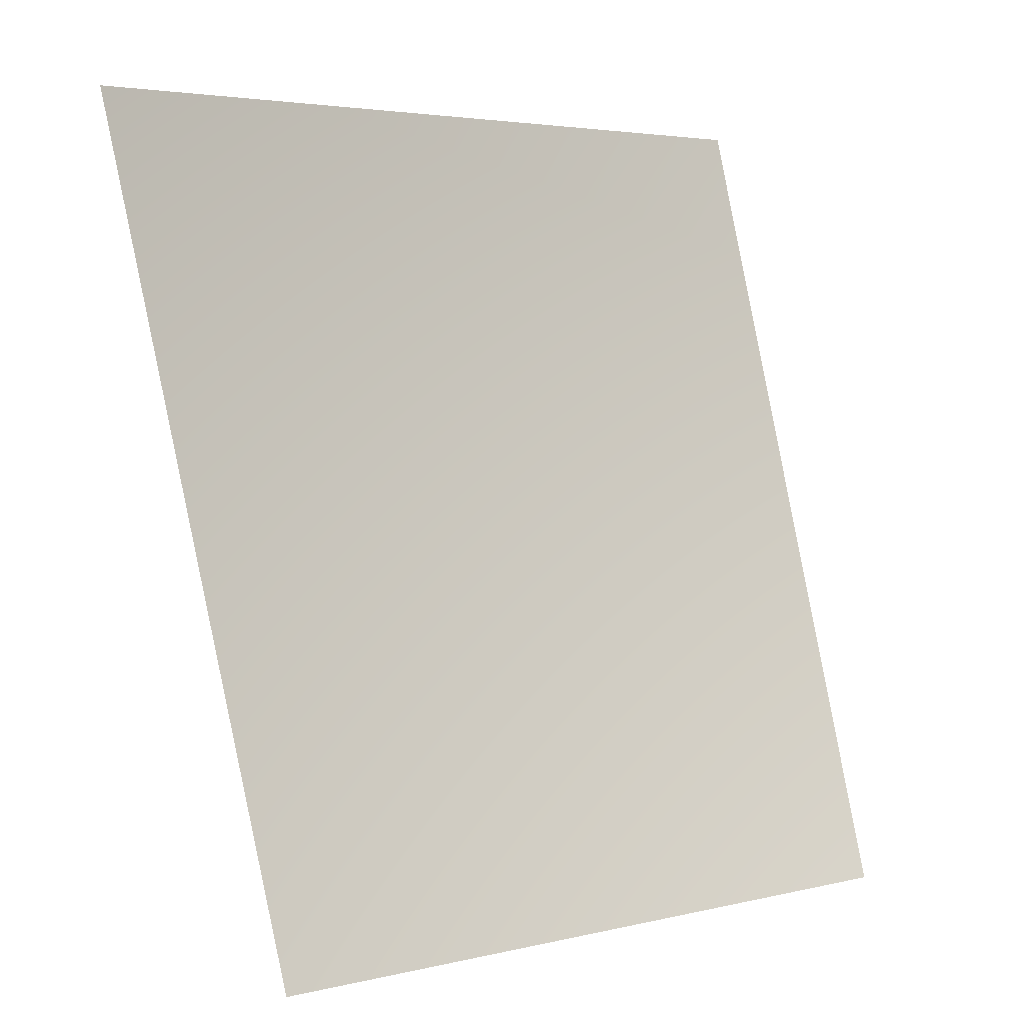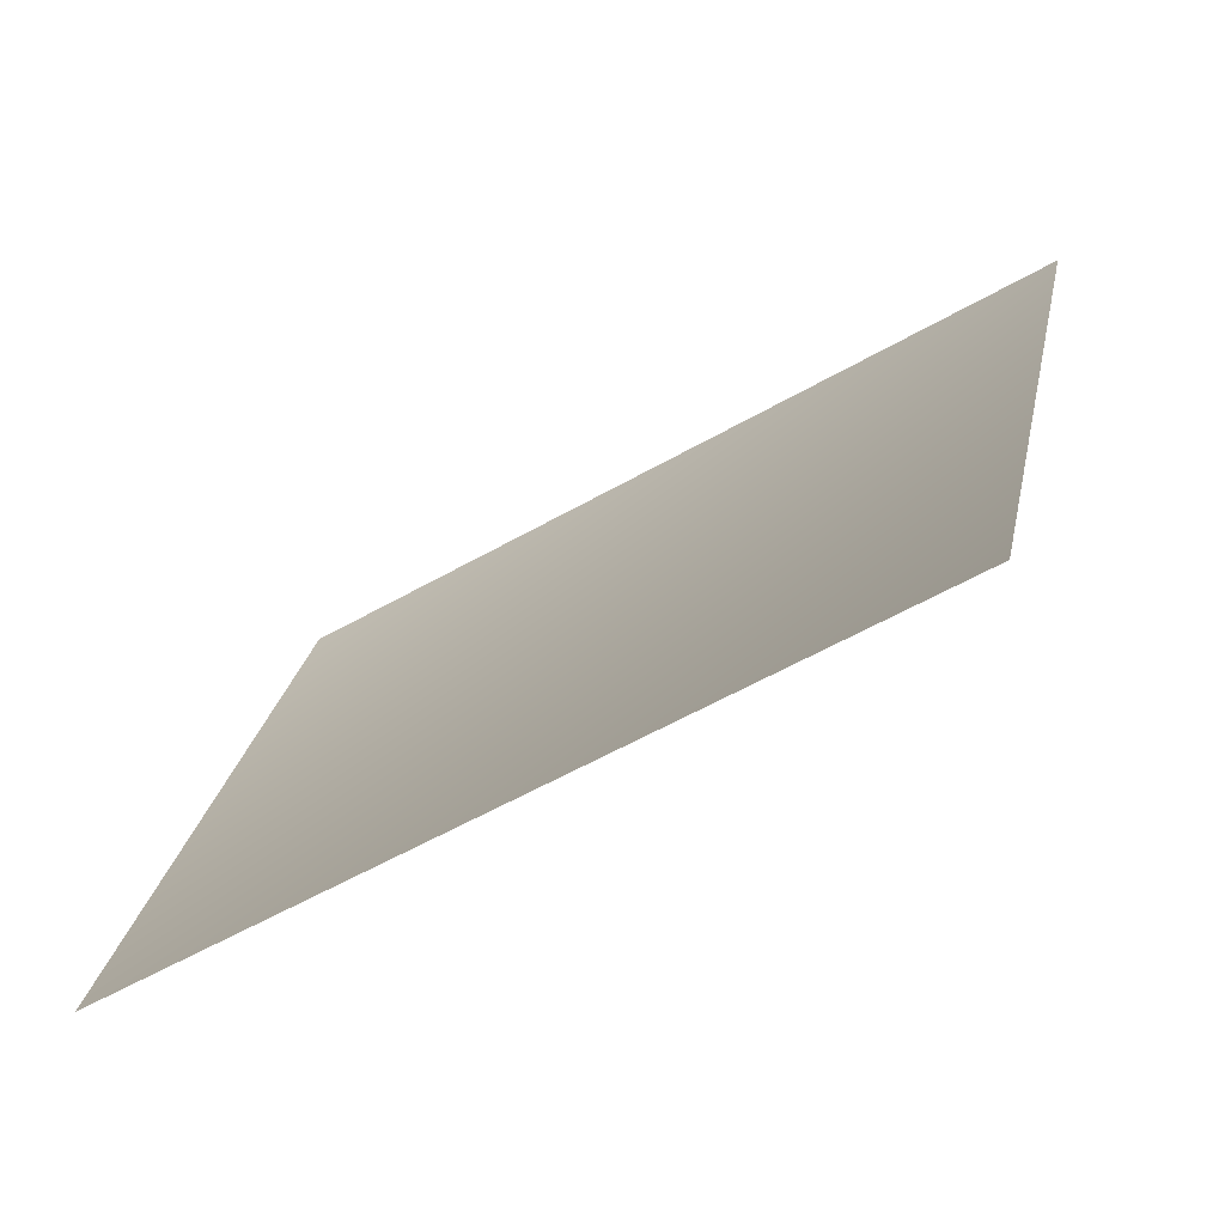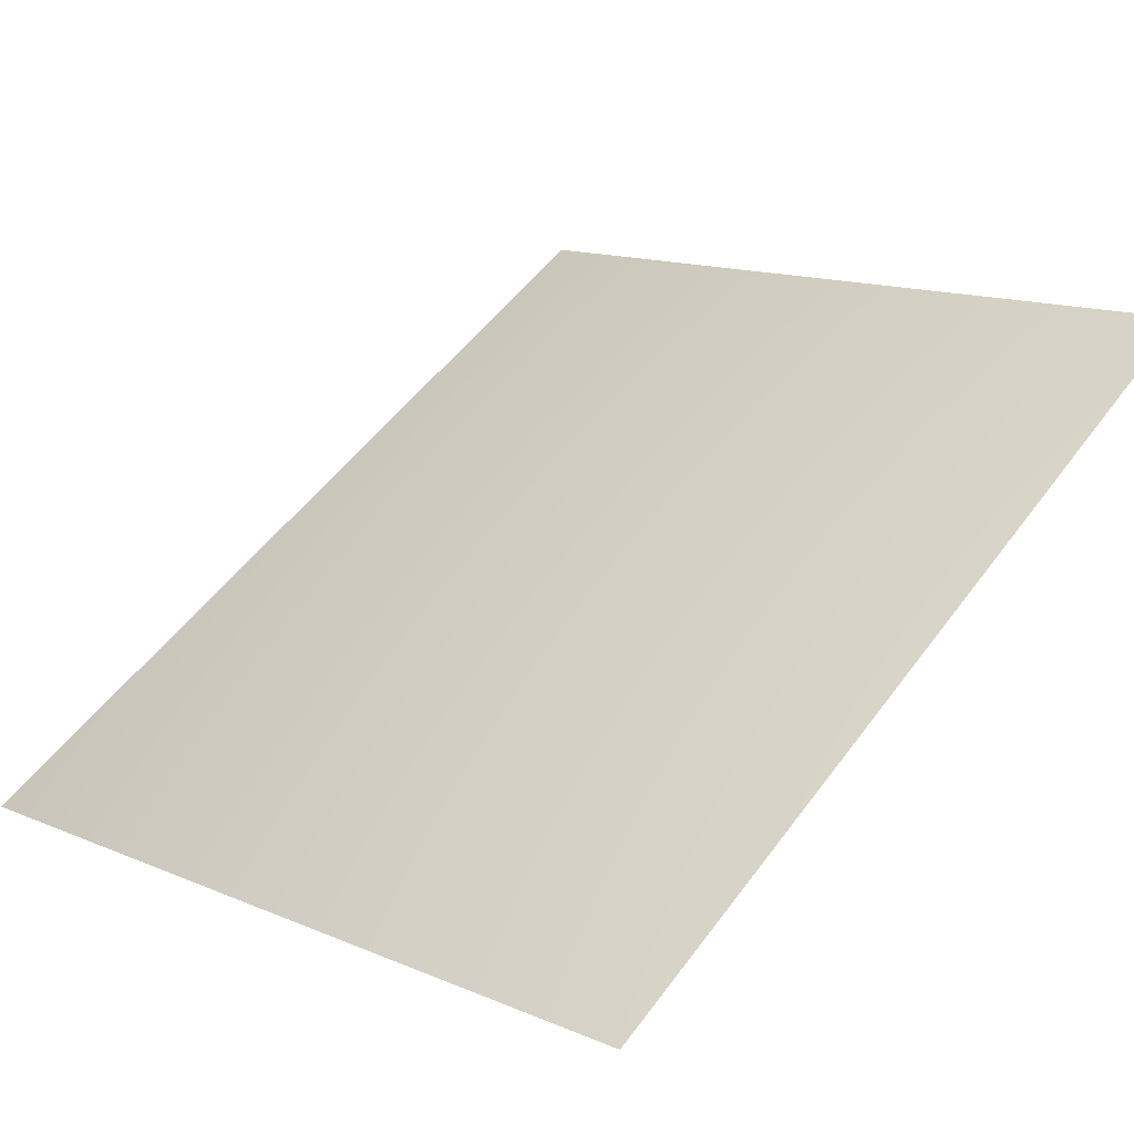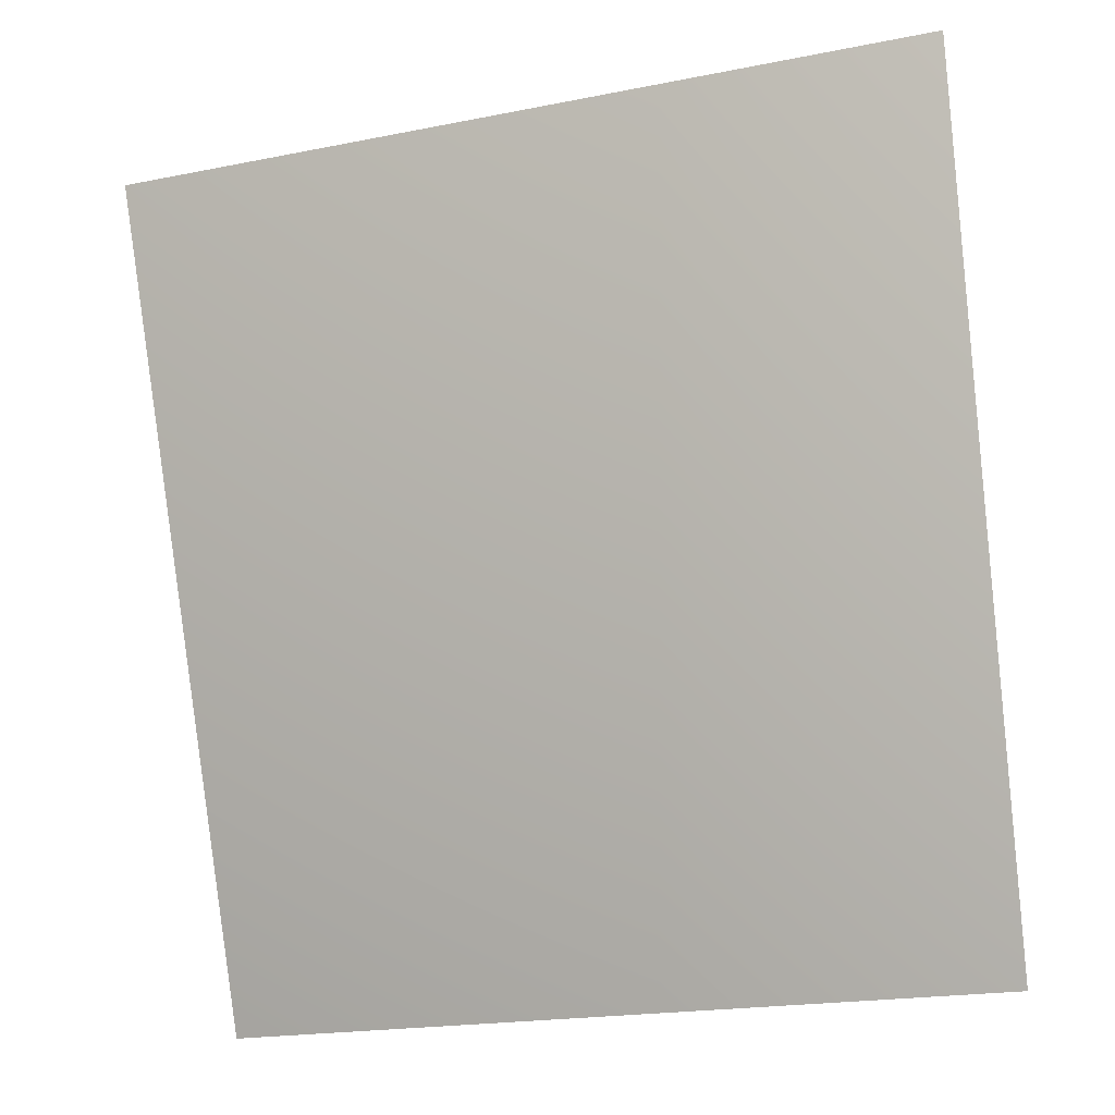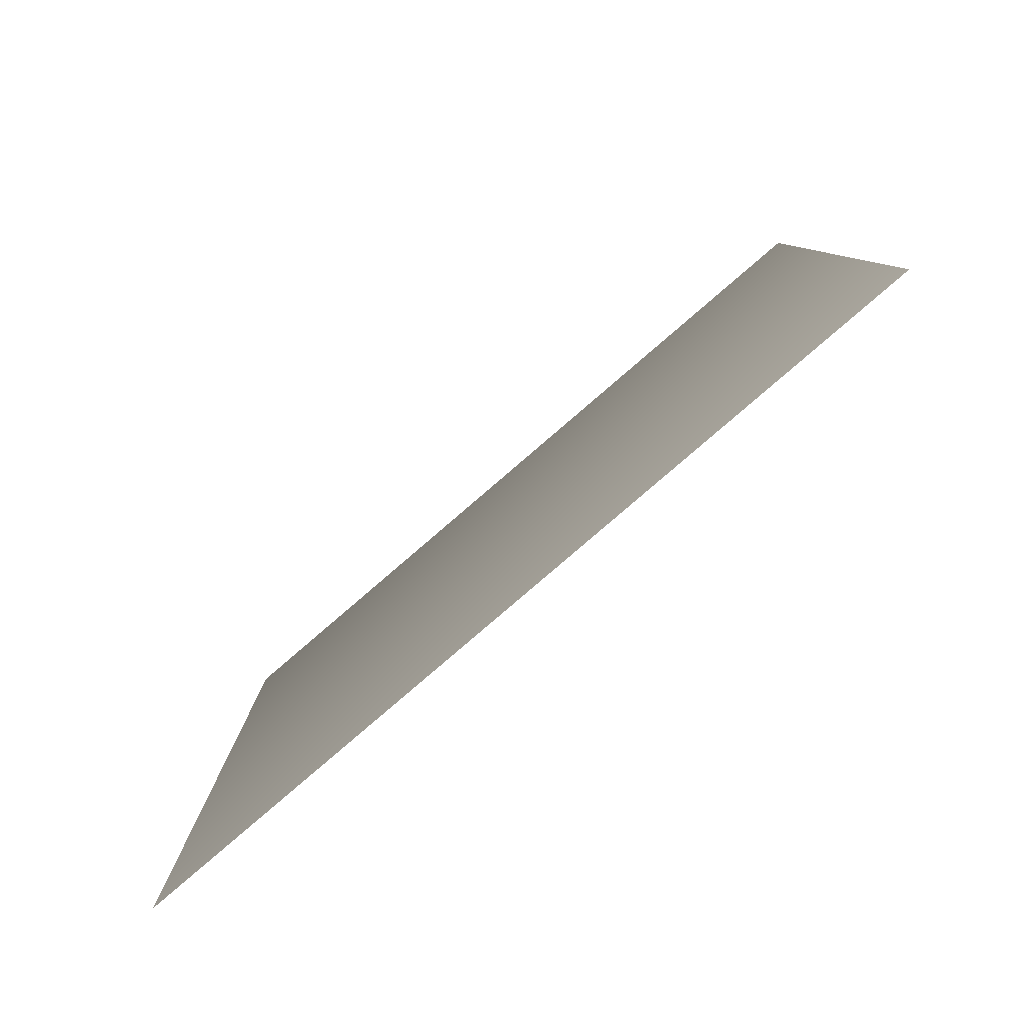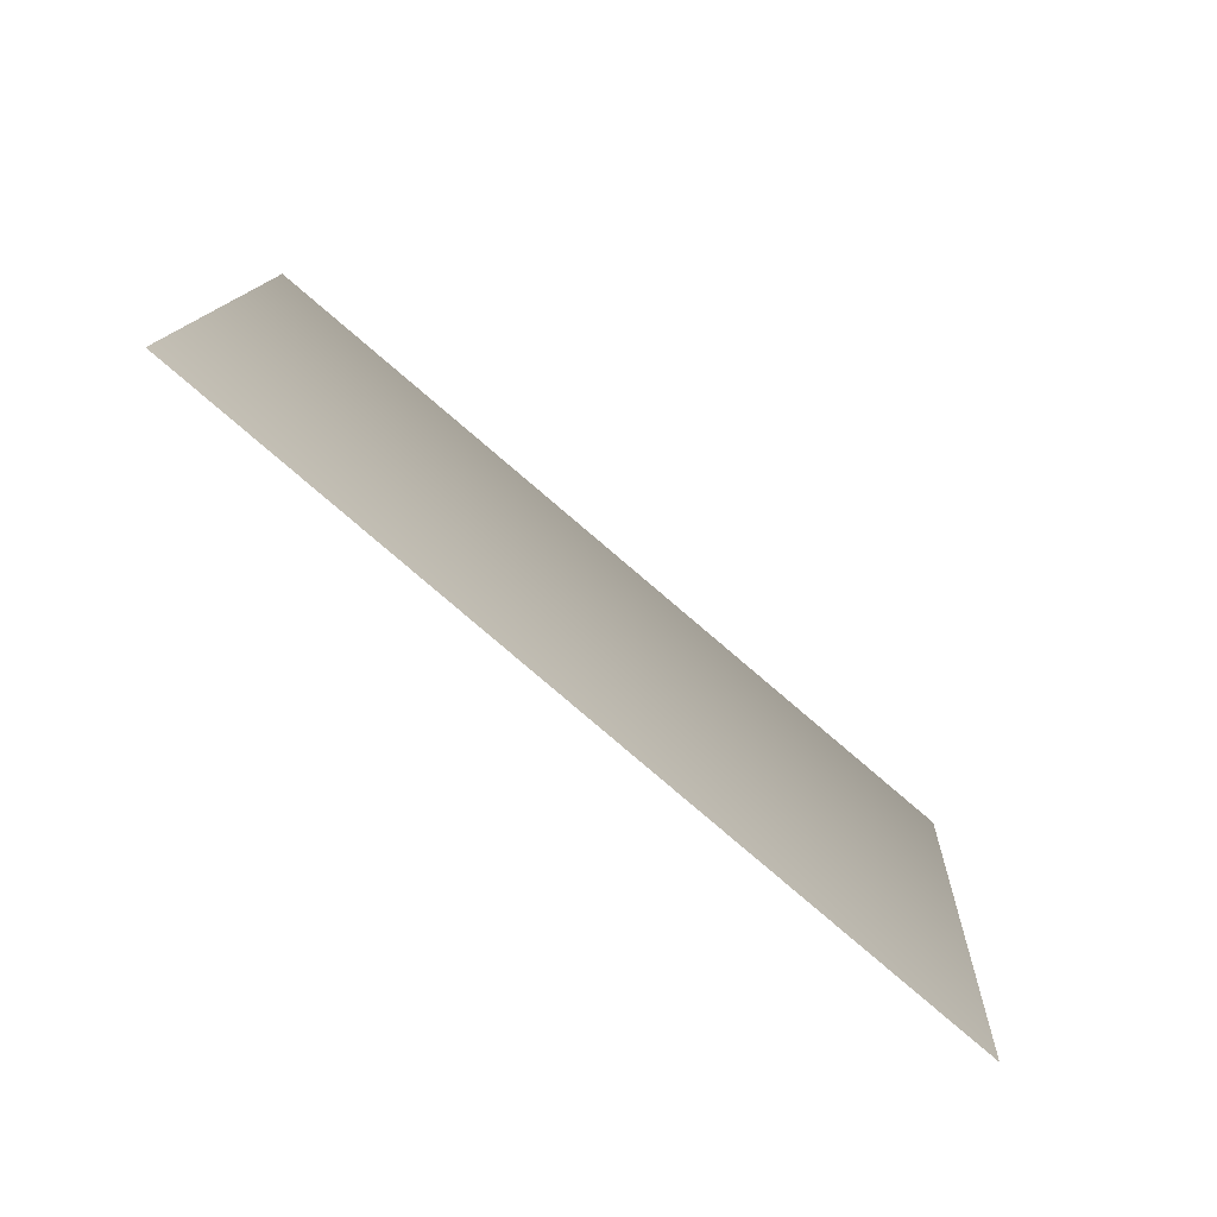
<metadata>
{"format":"obj","ext":"obj","renderer":"f3d","projection":"perspective","resolution":1024,"background":"white","views":[{"elev":3.2,"azim":177.1,"up":"+Y"},{"elev":-55.8,"azim":-109.5,"up":"+Y"},{"elev":73.1,"azim":-152.7,"up":"+Z"},{"elev":-17.8,"azim":61.7,"up":"+Y"},{"elev":21.4,"azim":169.0,"up":"+Z"},{"elev":-4.3,"azim":-9.2,"up":"+Z"}]}
</metadata>
<code>
v 5352 -3135 5352
v 4205 -3135 6293
v 4464 -1598 6681
v 5681 -1598 5681
f 1 2 3
f 1 3 4

</code>
